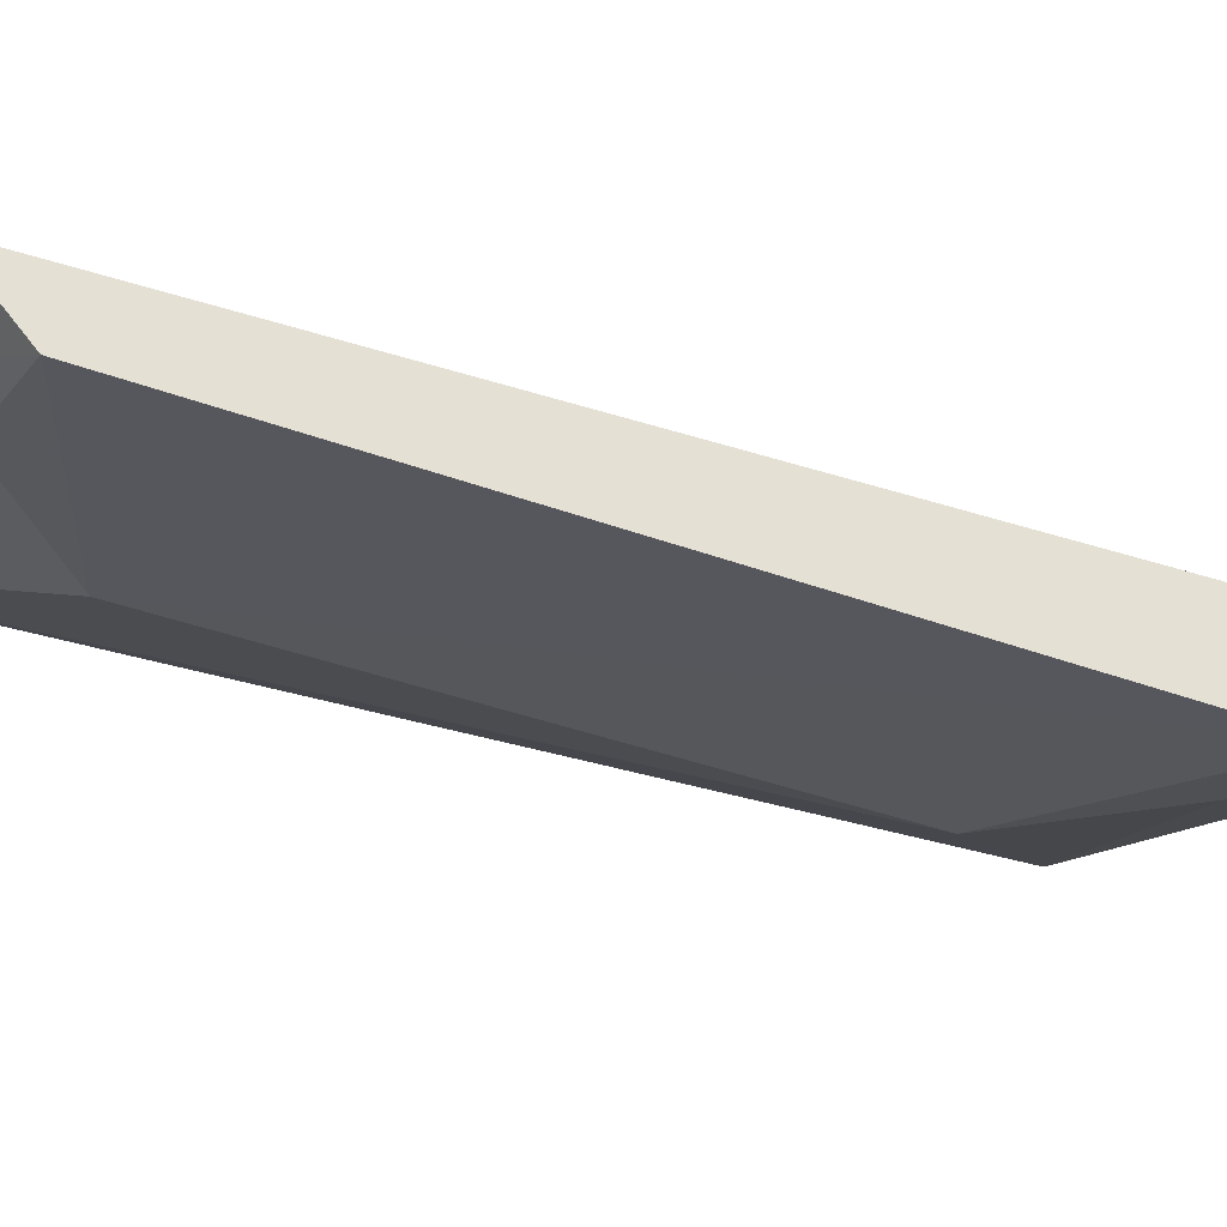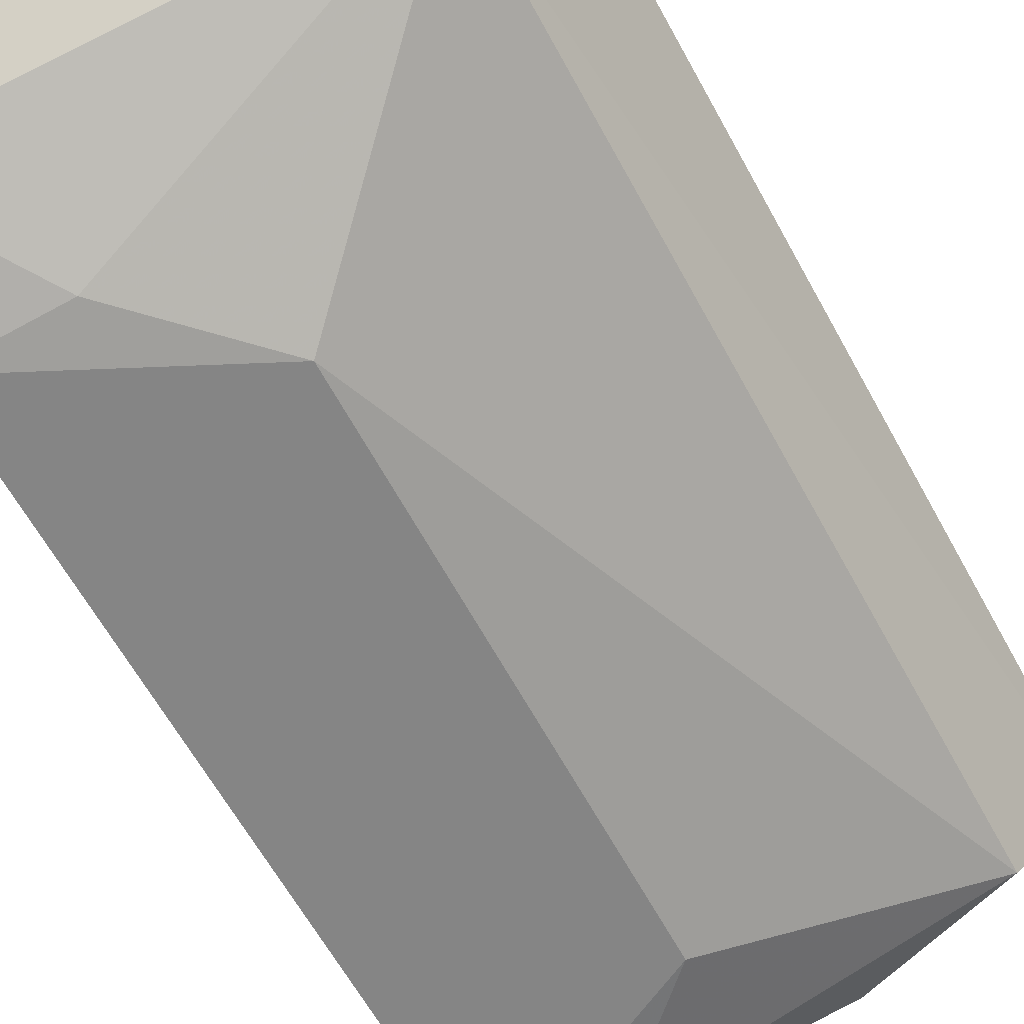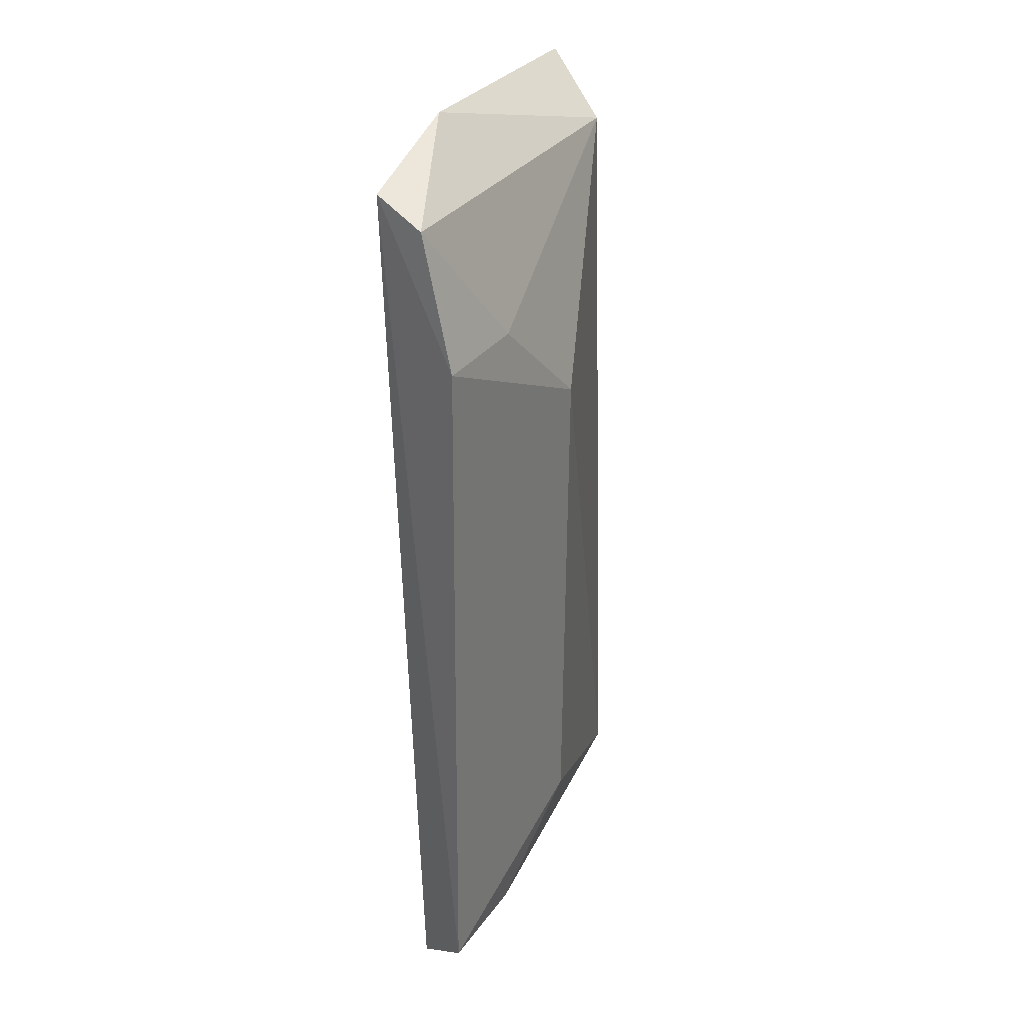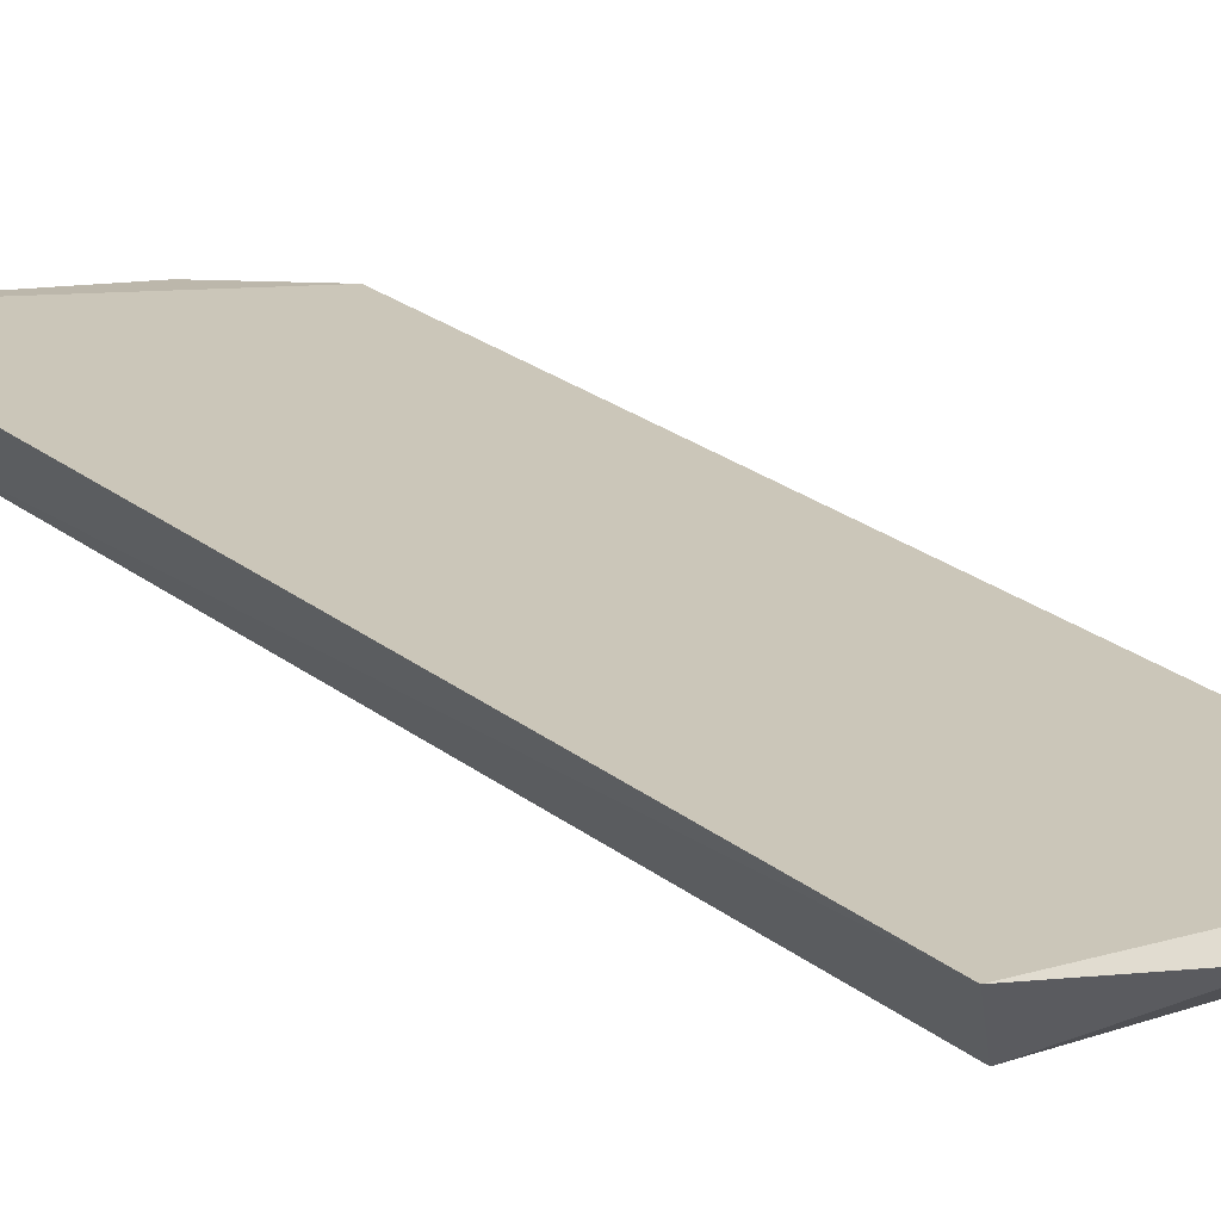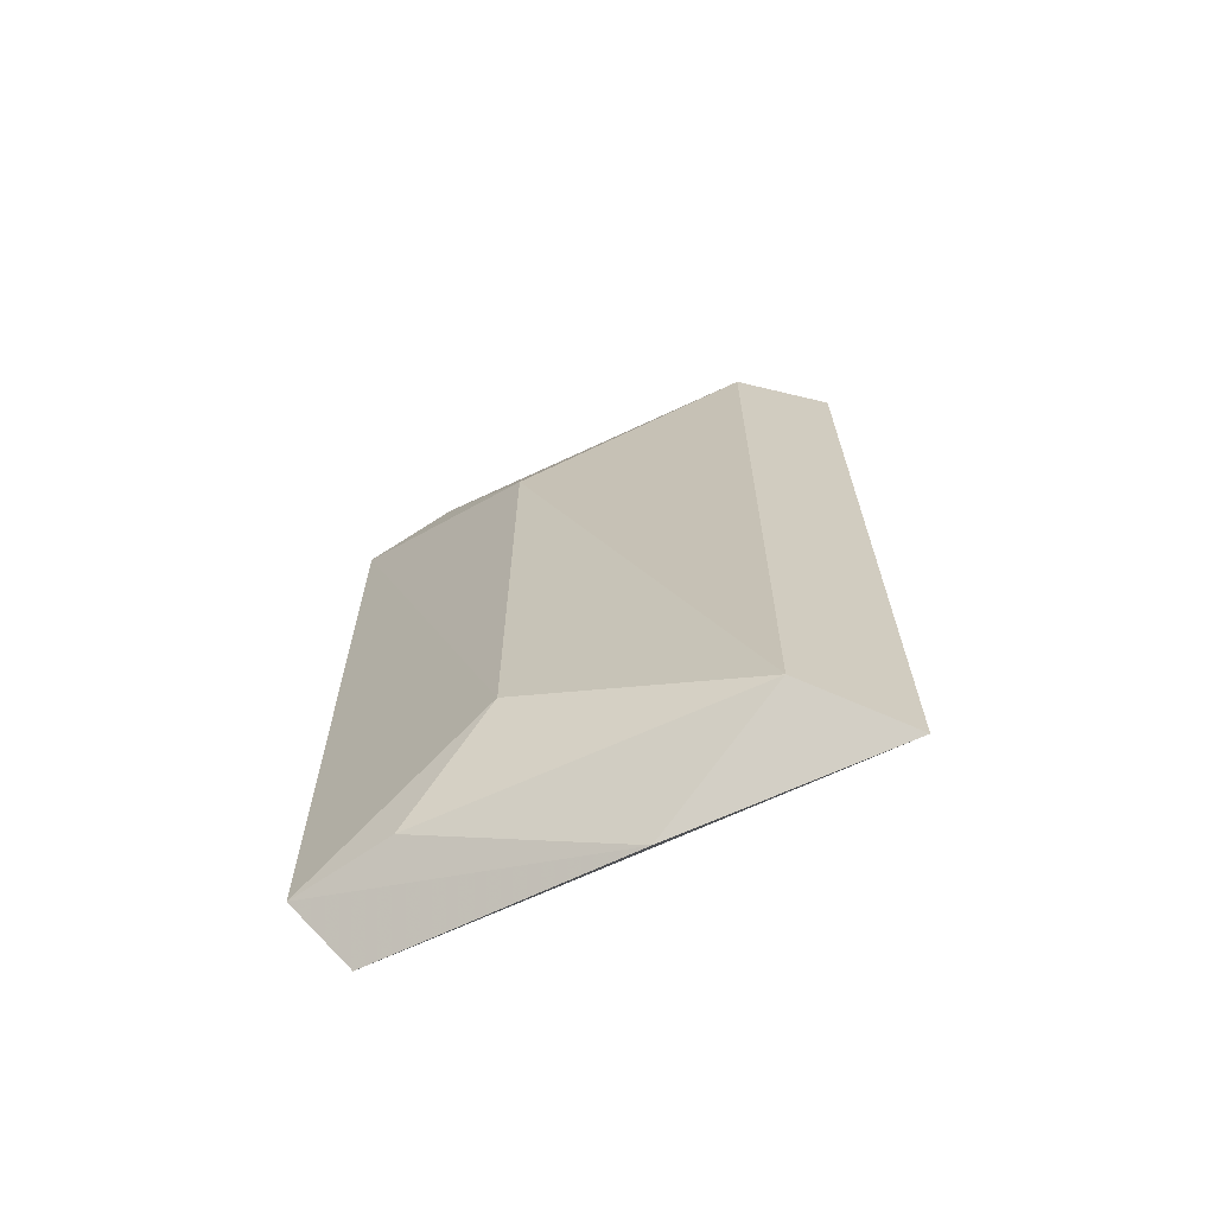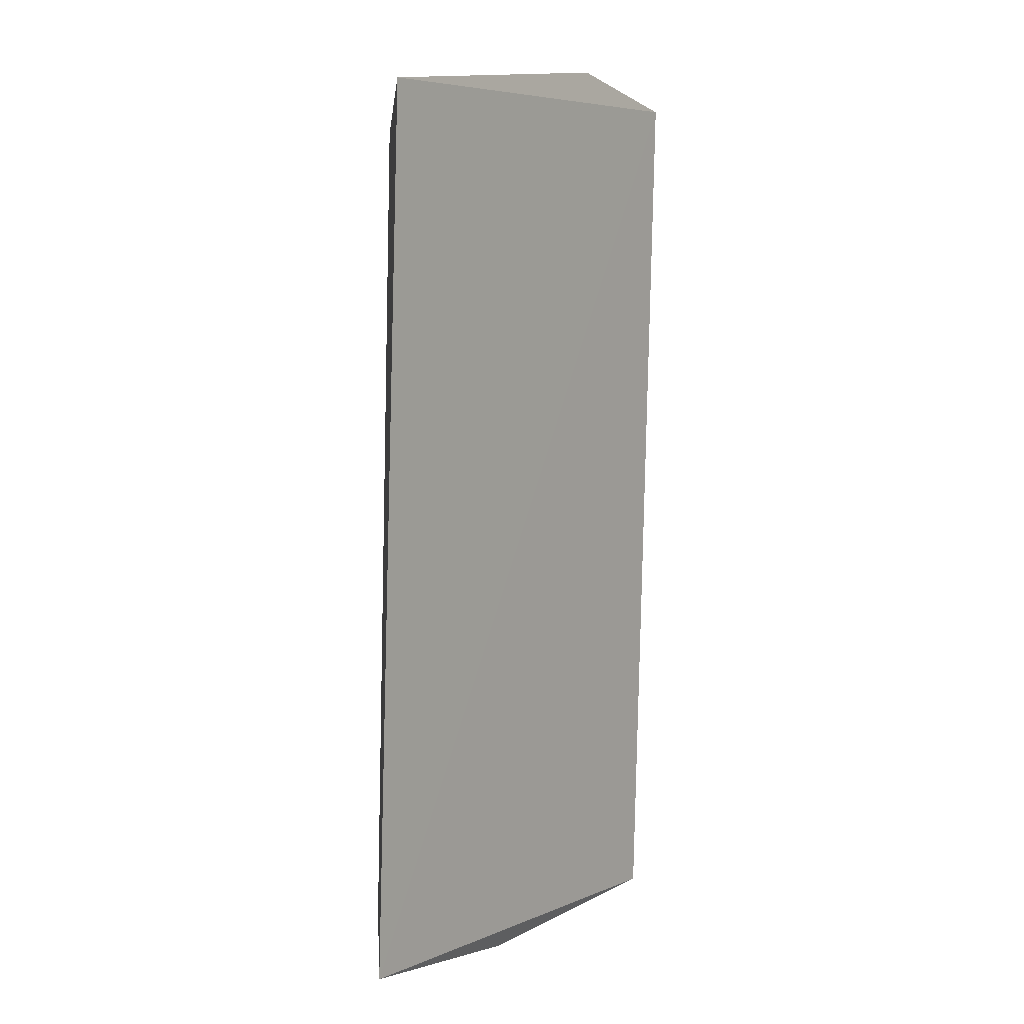
<metadata>
{"format":"obj","ext":"obj","renderer":"f3d","projection":"perspective","resolution":1024,"background":"white","views":[{"elev":-30.4,"azim":61.0,"up":"+Z"},{"elev":-60.1,"azim":-152.3,"up":"+Z"},{"elev":31.8,"azim":127.8,"up":"+Y"},{"elev":29.0,"azim":-45.1,"up":"+Z"},{"elev":-67.7,"azim":-138.8,"up":"+Y"},{"elev":5.5,"azim":-36.8,"up":"+Y"}]}
</metadata>
<code>
v -0.3567 -0.05632 -0.02868
v -0.3543 -0.05032 -0.03713
v -0.3563 0.0675 -0.02491
v -0.4164 0.0665 -0.00719
v -0.4181 -0.0555 -0.01045
v -0.3821 0.03333 -0.03595
v -0.3904 -0.05892 -0.02056
v -0.3544 0.0475 -0.03787
v -0.4092 0.06076 -0.02008
v -0.4103 -0.0504 -0.02283
v -0.3818 -0.03597 -0.03553
v -0.3681 0.04731 -0.03595
v -0.374 0.07176 -0.02021
v -0.368 -0.04976 -0.03533
v -0.3554 0.06482 -0.03256
f 1 2 3
f 5 1 3
f 5 3 4
f 7 2 1
f 7 1 5
f 8 3 2
f 9 5 4
f 10 9 6
f 10 5 9
f 10 7 5
f 11 8 2
f 11 6 8
f 11 10 6
f 12 8 6
f 12 6 9
f 13 9 4
f 13 4 3
f 14 2 7
f 14 7 10
f 14 11 2
f 14 10 11
f 15 12 9
f 15 9 13
f 15 8 12
f 15 13 3
f 15 3 8

</code>
